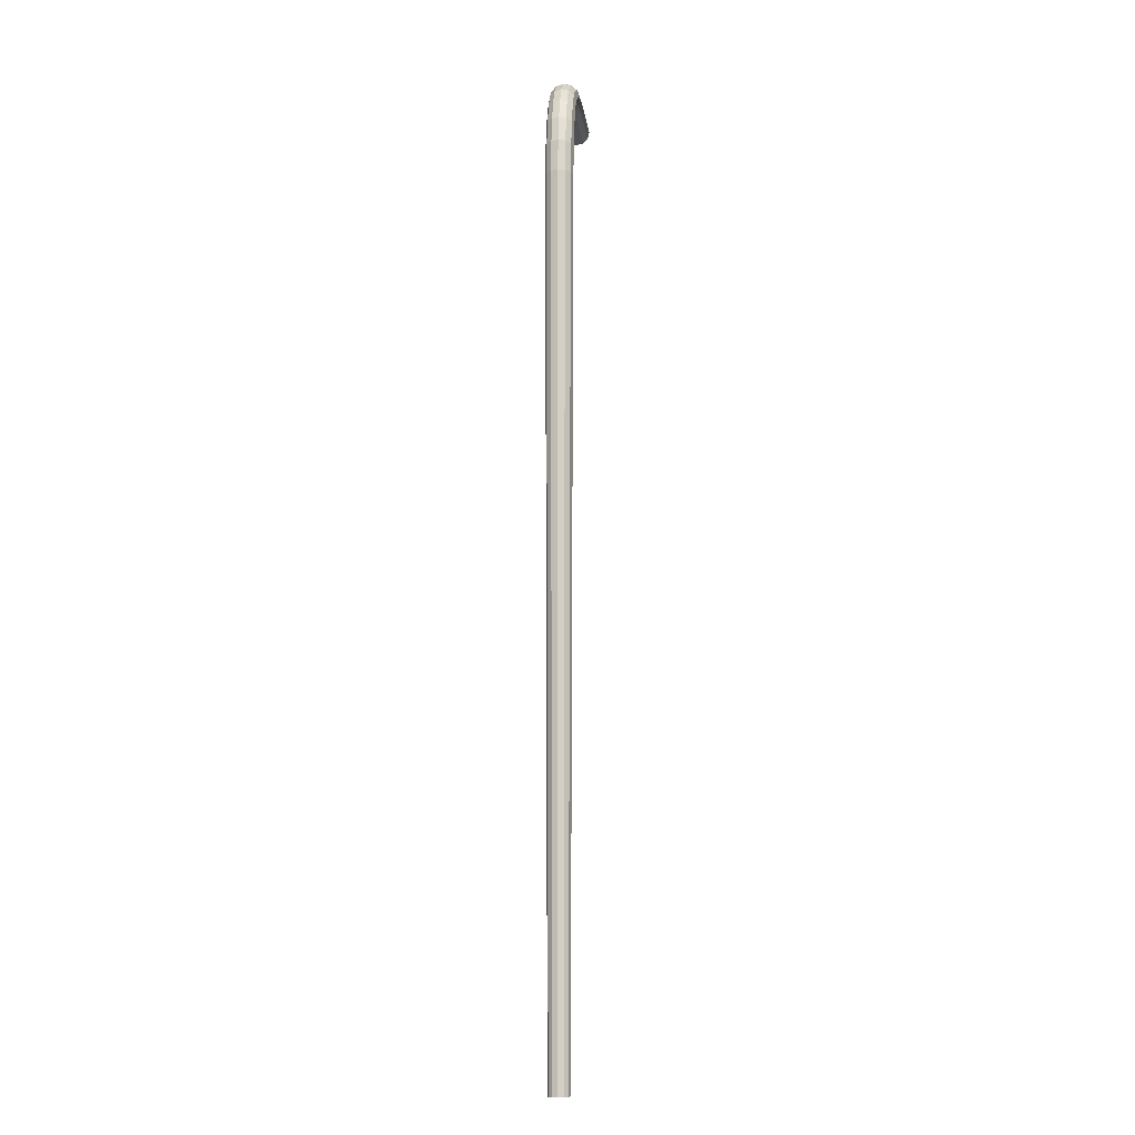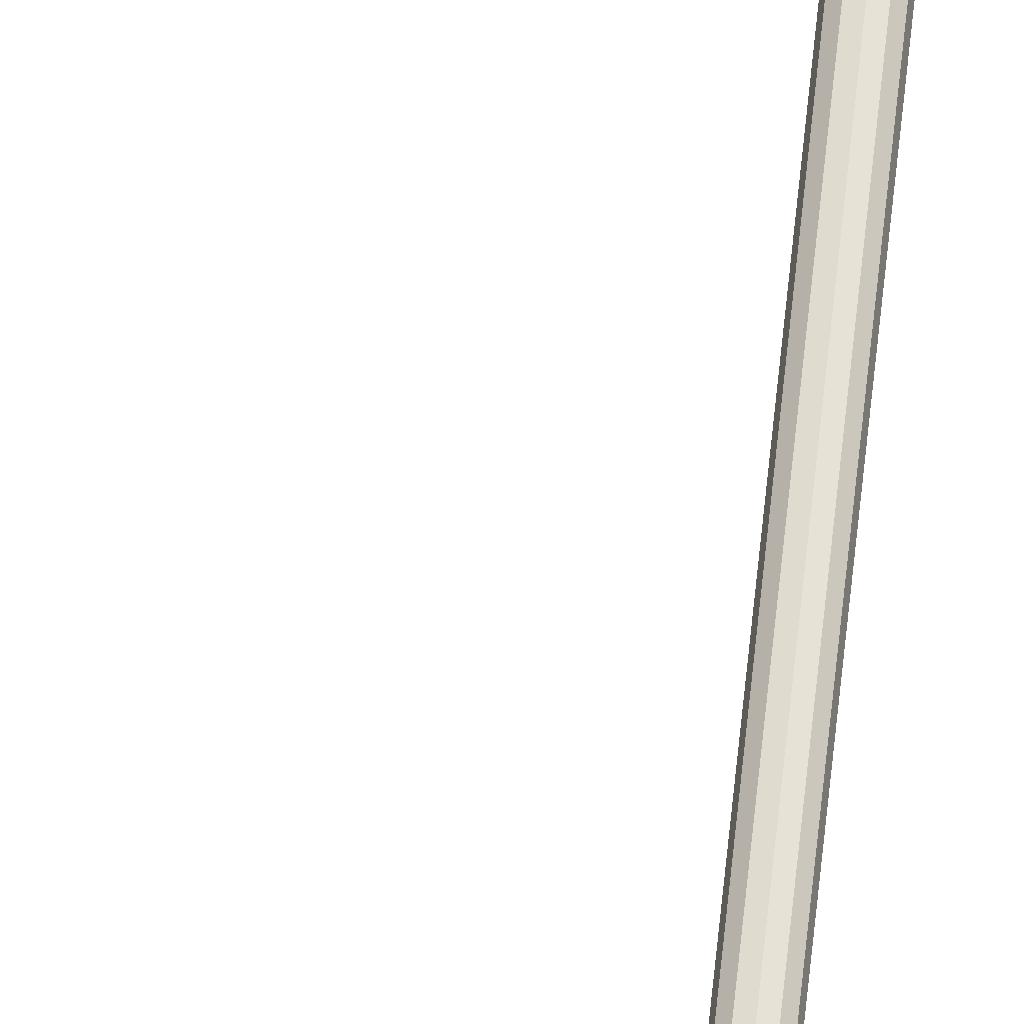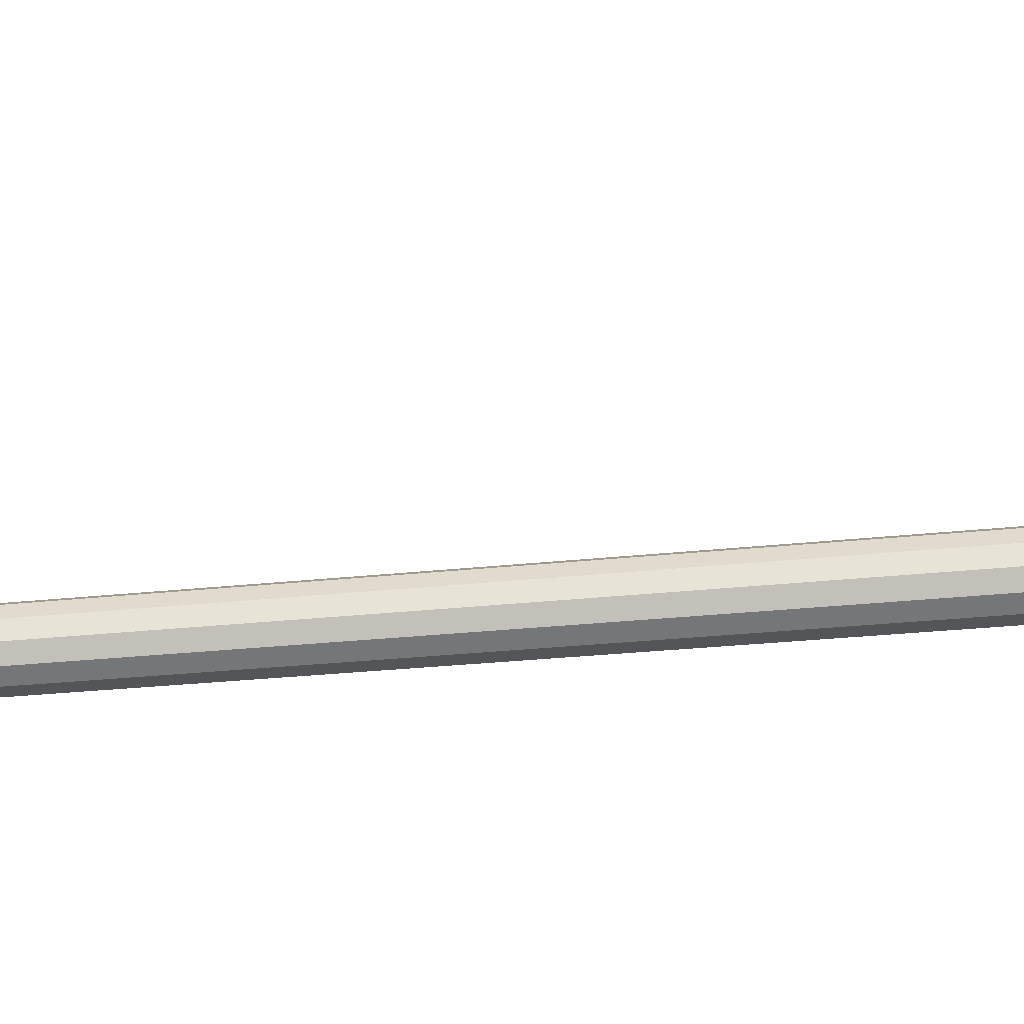
<metadata>
{"format":"obj","ext":"obj","renderer":"f3d","projection":"perspective","resolution":1024,"background":"white","views":[{"elev":-8.4,"azim":97.0,"up":"+Y"},{"elev":55.7,"azim":6.3,"up":"+Z"},{"elev":17.3,"azim":76.7,"up":"+Z"}]}
</metadata>
<code>
o conference.033
v 14.95 0.3181 5.673
v 14.96 1.707 5.678
v 14.95 1.706 5.681
v 14.94 0.3181 5.676
v 14.96 0.3181 5.667
v 14.96 1.708 5.67
v 14.96 0.3181 5.659
v 14.97 1.708 5.659
v 14.96 0.3181 5.65
v 14.96 1.708 5.648
v 14.95 0.3181 5.644
v 14.96 1.707 5.64
v 14.94 0.3181 5.642
v 14.94 1.706 5.637
v 14.93 0.3181 5.644
v 14.93 1.706 5.64
v 14.93 0.3181 5.651
v 14.93 1.705 5.648
v 14.93 0.3181 5.659
v 14.92 1.705 5.659
v 14.93 0.3181 5.667
v 14.93 1.705 5.67
v 14.93 0.3181 5.674
v 14.93 1.706 5.678
v 14.95 1.756 5.678
v 14.94 1.754 5.681
v 14.96 1.758 5.67
v 14.96 1.758 5.659
v 14.96 1.758 5.648
v 14.95 1.756 5.64
v 14.94 1.754 5.637
v 14.93 1.752 5.64
v 14.92 1.75 5.648
v 14.92 1.749 5.659
v 14.92 1.75 5.67
v 14.93 1.751 5.678
v 14.94 1.796 5.678
v 14.93 1.792 5.681
v 14.95 1.799 5.67
v 14.95 1.8 5.659
v 14.94 1.799 5.648
v 14.94 1.796 5.64
v 14.93 1.792 5.637
v 14.92 1.788 5.641
v 14.91 1.785 5.649
v 14.91 1.784 5.66
v 14.91 1.785 5.671
v 14.92 1.788 5.679
v 14.92 1.828 5.679
v 14.91 1.822 5.682
v 14.93 1.833 5.671
v 14.93 1.834 5.66
v 14.93 1.833 5.649
v 14.92 1.828 5.641
v 14.91 1.822 5.638
v 14.9 1.816 5.641
v 14.9 1.811 5.649
v 14.89 1.81 5.66
v 14.9 1.811 5.671
v 14.9 1.816 5.679
v 14.9 1.853 5.68
v 14.89 1.844 5.683
v 14.91 1.859 5.672
v 14.91 1.861 5.661
v 14.91 1.859 5.65
v 14.9 1.853 5.642
v 14.89 1.845 5.639
v 14.88 1.837 5.642
v 14.88 1.831 5.65
v 14.88 1.828 5.661
v 14.88 1.83 5.672
v 14.89 1.836 5.68
v 14.88 1.87 5.68
v 14.87 1.861 5.683
v 14.88 1.878 5.672
v 14.88 1.88 5.661
v 14.88 1.878 5.65
v 14.87 1.871 5.642
v 14.87 1.861 5.639
v 14.86 1.852 5.642
v 14.86 1.844 5.65
v 14.86 1.842 5.661
v 14.86 1.844 5.672
v 14.86 1.851 5.68
v 14.85 1.882 5.681
v 14.84 1.872 5.684
v 14.85 1.89 5.673
v 14.85 1.893 5.662
v 14.85 1.89 5.651
v 14.85 1.883 5.643
v 14.84 1.872 5.64
v 14.84 1.862 5.643
v 14.84 1.854 5.651
v 14.84 1.851 5.662
v 14.84 1.853 5.673
v 14.84 1.861 5.681
v 14.82 1.889 5.682
v 14.81 1.878 5.685
v 14.82 1.897 5.674
v 14.82 1.9 5.663
v 14.82 1.897 5.652
v 14.82 1.889 5.644
v 14.81 1.878 5.641
v 14.81 1.867 5.644
v 14.81 1.859 5.651
v 14.81 1.856 5.662
v 14.81 1.859 5.673
v 14.81 1.867 5.682
v 14.78 1.891 5.682
v 14.78 1.88 5.685
v 14.78 1.9 5.674
v 14.78 1.903 5.663
v 14.78 1.9 5.652
v 14.78 1.892 5.644
v 14.78 1.881 5.641
v 14.78 1.87 5.644
v 14.78 1.862 5.652
v 14.78 1.859 5.663
v 14.78 1.861 5.674
v 14.78 1.869 5.682
v 14.75 1.891 5.683
v 14.75 1.88 5.686
v 14.75 1.899 5.675
v 14.75 1.902 5.664
v 14.75 1.9 5.653
v 14.75 1.892 5.645
v 14.75 1.881 5.642
v 14.75 1.87 5.645
v 14.75 1.862 5.653
v 14.75 1.859 5.663
v 14.75 1.861 5.674
v 14.75 1.869 5.683
v 14.71 1.889 5.683
v 14.71 1.878 5.686
v 14.71 1.897 5.675
v 14.71 1.9 5.664
v 14.71 1.898 5.653
v 14.71 1.89 5.645
v 14.71 1.879 5.642
v 14.71 1.868 5.645
v 14.71 1.86 5.653
v 14.71 1.857 5.664
v 14.71 1.859 5.675
v 14.71 1.867 5.683
v 14.67 1.886 5.683
v 14.67 1.875 5.686
v 14.67 1.894 5.675
v 14.67 1.897 5.664
v 14.67 1.895 5.653
v 14.67 1.887 5.645
v 14.67 1.876 5.642
v 14.68 1.865 5.645
v 14.68 1.857 5.653
v 14.68 1.854 5.664
v 14.68 1.856 5.675
v 14.68 1.864 5.683
f 1 2 3 4
f 5 6 2 1
f 7 8 6 5
f 9 10 8 7
f 11 12 10 9
f 13 14 12 11
f 15 16 14 13
f 17 18 16 15
f 19 20 18 17
f 21 22 20 19
f 23 24 22 21
f 4 3 24 23
f 2 25 26 3
f 6 27 25 2
f 8 28 27 6
f 10 29 28 8
f 12 30 29 10
f 14 31 30 12
f 16 32 31 14
f 18 33 32 16
f 20 34 33 18
f 22 35 34 20
f 24 36 35 22
f 3 26 36 24
f 25 37 38 26
f 27 39 37 25
f 28 40 39 27
f 29 41 40 28
f 30 42 41 29
f 31 43 42 30
f 32 44 43 31
f 33 45 44 32
f 34 46 45 33
f 35 47 46 34
f 36 48 47 35
f 26 38 48 36
f 37 49 50 38
f 39 51 49 37
f 40 52 51 39
f 41 53 52 40
f 42 54 53 41
f 43 55 54 42
f 44 56 55 43
f 45 57 56 44
f 46 58 57 45
f 47 59 58 46
f 48 60 59 47
f 38 50 60 48
f 49 61 62 50
f 51 63 61 49
f 52 64 63 51
f 53 65 64 52
f 54 66 65 53
f 55 67 66 54
f 56 68 67 55
f 57 69 68 56
f 58 70 69 57
f 59 71 70 58
f 60 72 71 59
f 50 62 72 60
f 61 73 74 62
f 63 75 73 61
f 64 76 75 63
f 65 77 76 64
f 66 78 77 65
f 67 79 78 66
f 68 80 79 67
f 69 81 80 68
f 70 82 81 69
f 71 83 82 70
f 72 84 83 71
f 62 74 84 72
f 73 85 86 74
f 75 87 85 73
f 76 88 87 75
f 77 89 88 76
f 78 90 89 77
f 79 91 90 78
f 80 92 91 79
f 81 93 92 80
f 82 94 93 81
f 83 95 94 82
f 84 96 95 83
f 74 86 96 84
f 85 97 98 86
f 87 99 97 85
f 88 100 99 87
f 89 101 100 88
f 90 102 101 89
f 91 103 102 90
f 92 104 103 91
f 93 105 104 92
f 94 106 105 93
f 95 107 106 94
f 96 108 107 95
f 86 98 108 96
f 97 109 110 98
f 99 111 109 97
f 100 112 111 99
f 101 113 112 100
f 102 114 113 101
f 103 115 114 102
f 104 116 115 103
f 105 117 116 104
f 106 118 117 105
f 107 119 118 106
f 108 120 119 107
f 98 110 120 108
f 109 121 122 110
f 111 123 121 109
f 112 124 123 111
f 113 125 124 112
f 114 126 125 113
f 115 127 126 114
f 116 128 127 115
f 117 129 128 116
f 118 130 129 117
f 119 131 130 118
f 120 132 131 119
f 110 122 132 120
f 121 133 134 122
f 123 135 133 121
f 124 136 135 123
f 125 137 136 124
f 126 138 137 125
f 127 139 138 126
f 128 140 139 127
f 129 141 140 128
f 130 142 141 129
f 131 143 142 130
f 132 144 143 131
f 122 134 144 132
f 133 145 146 134
f 135 147 145 133
f 136 148 147 135
f 137 149 148 136
f 138 150 149 137
f 139 151 150 138
f 140 152 151 139
f 141 153 152 140
f 142 154 153 141
f 143 155 154 142
f 144 156 155 143
f 134 146 156 144
f 23 21 19 4
f 19 17 15 4
f 15 13 11 4
f 11 9 7 4
f 7 5 1 4
f 145 147 146
f 147 148 149 146
f 155 146 153 154
f 153 146 151 152
f 151 146 149 150
f 155 156 146

</code>
